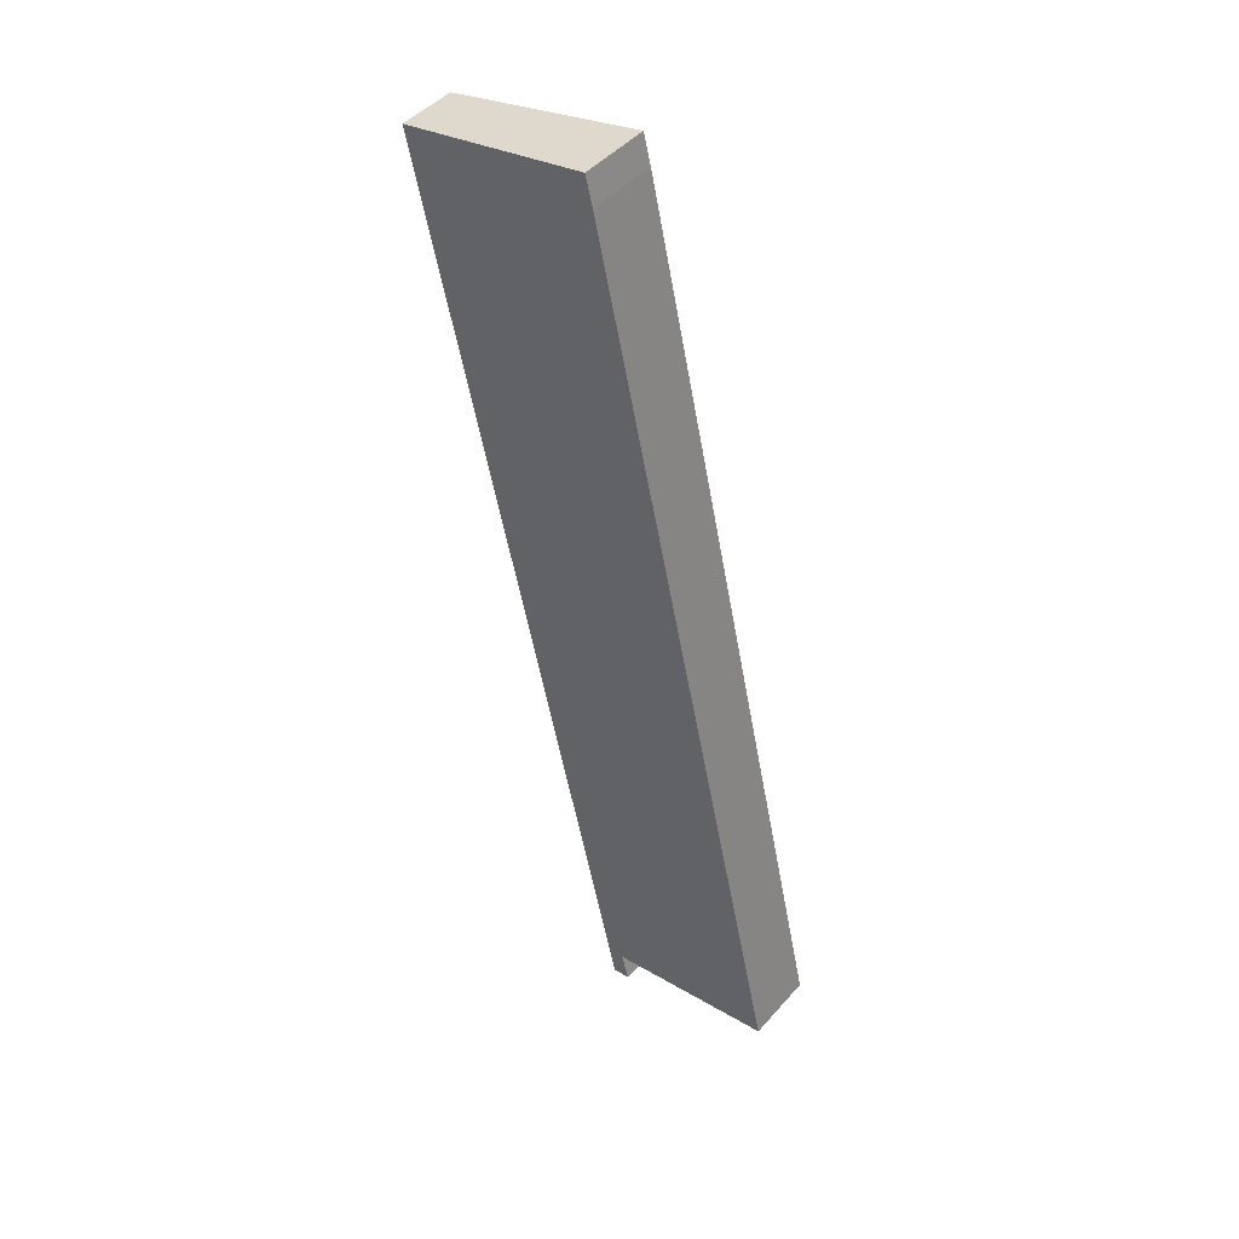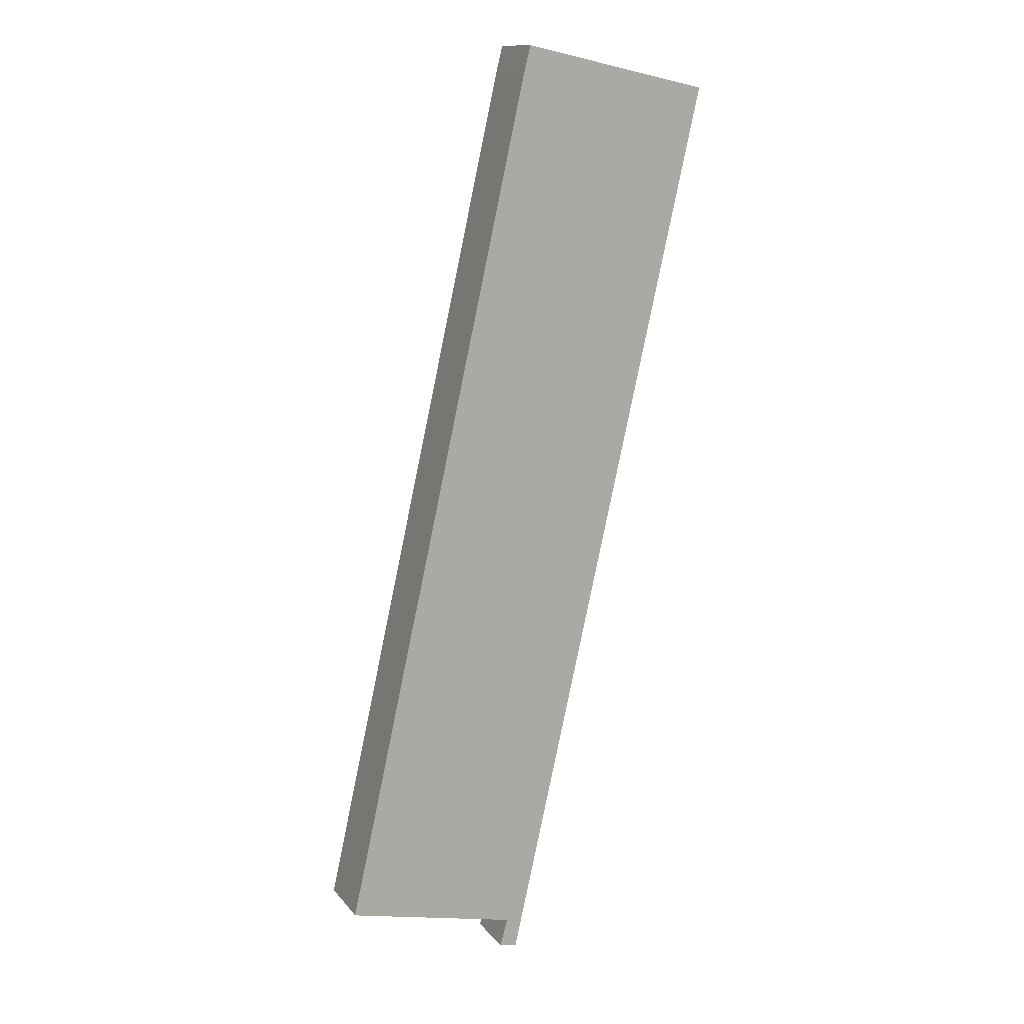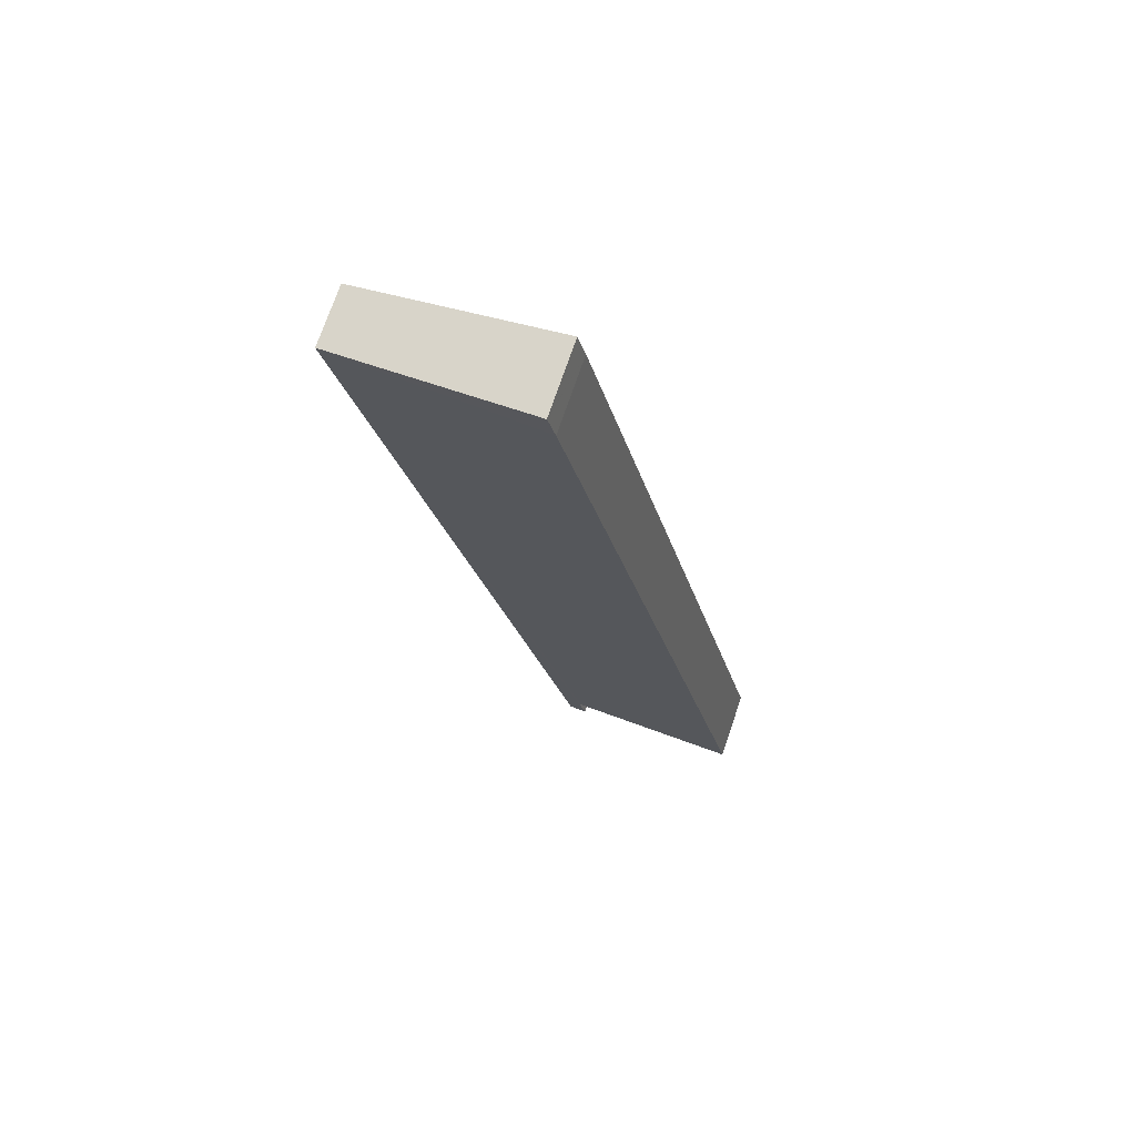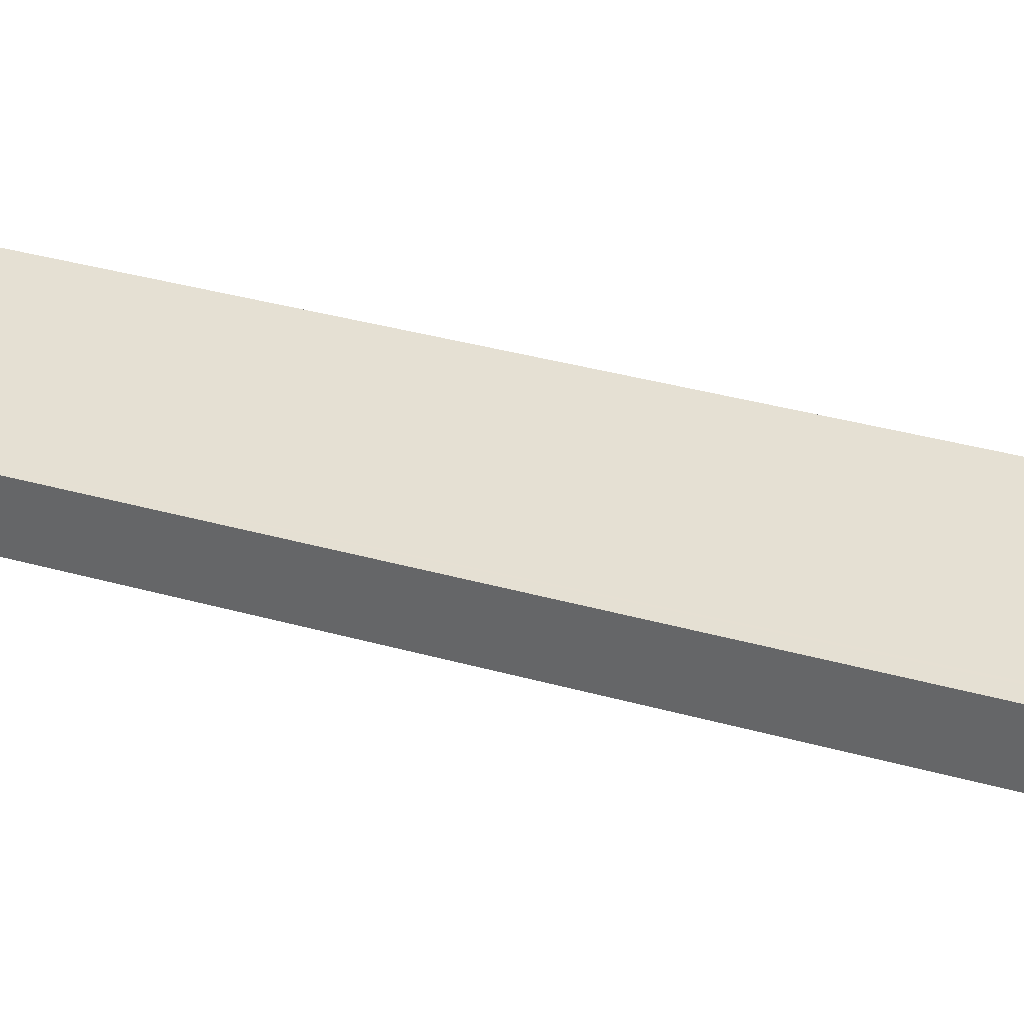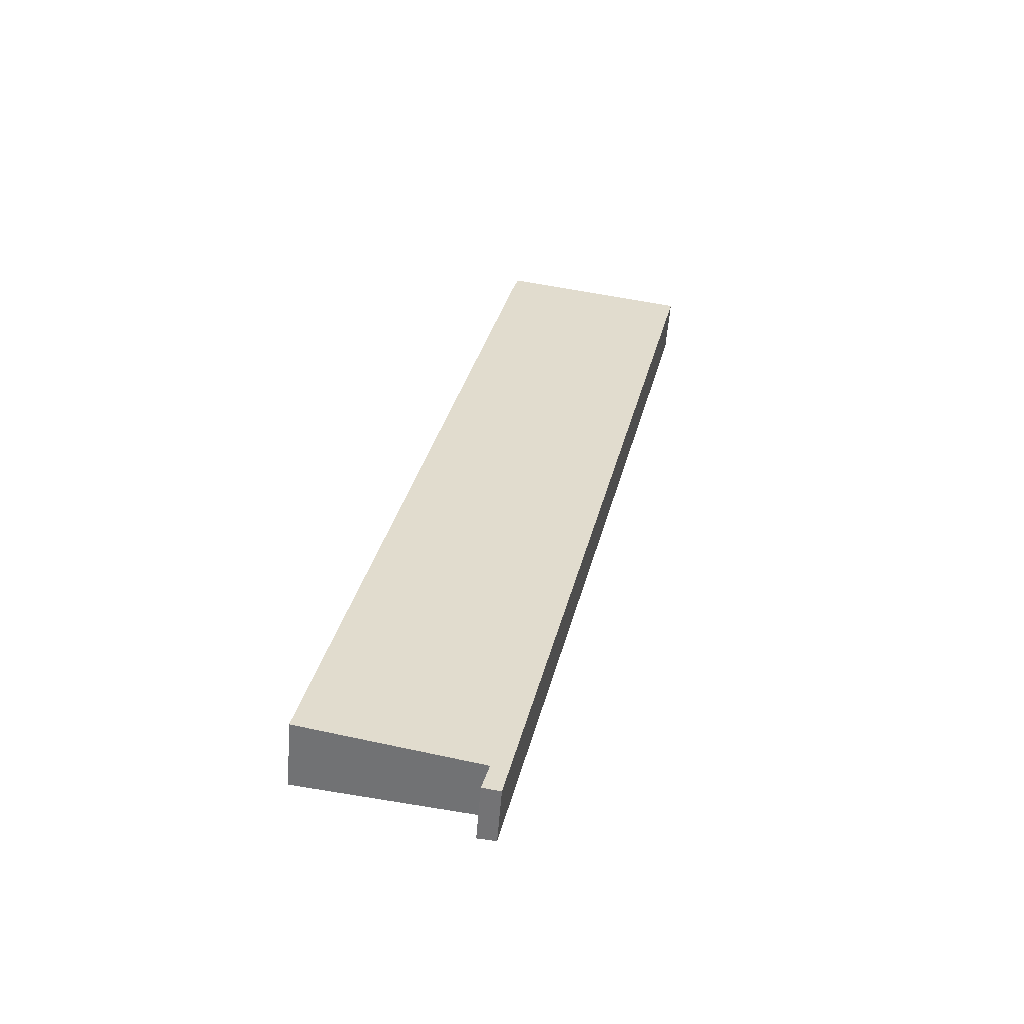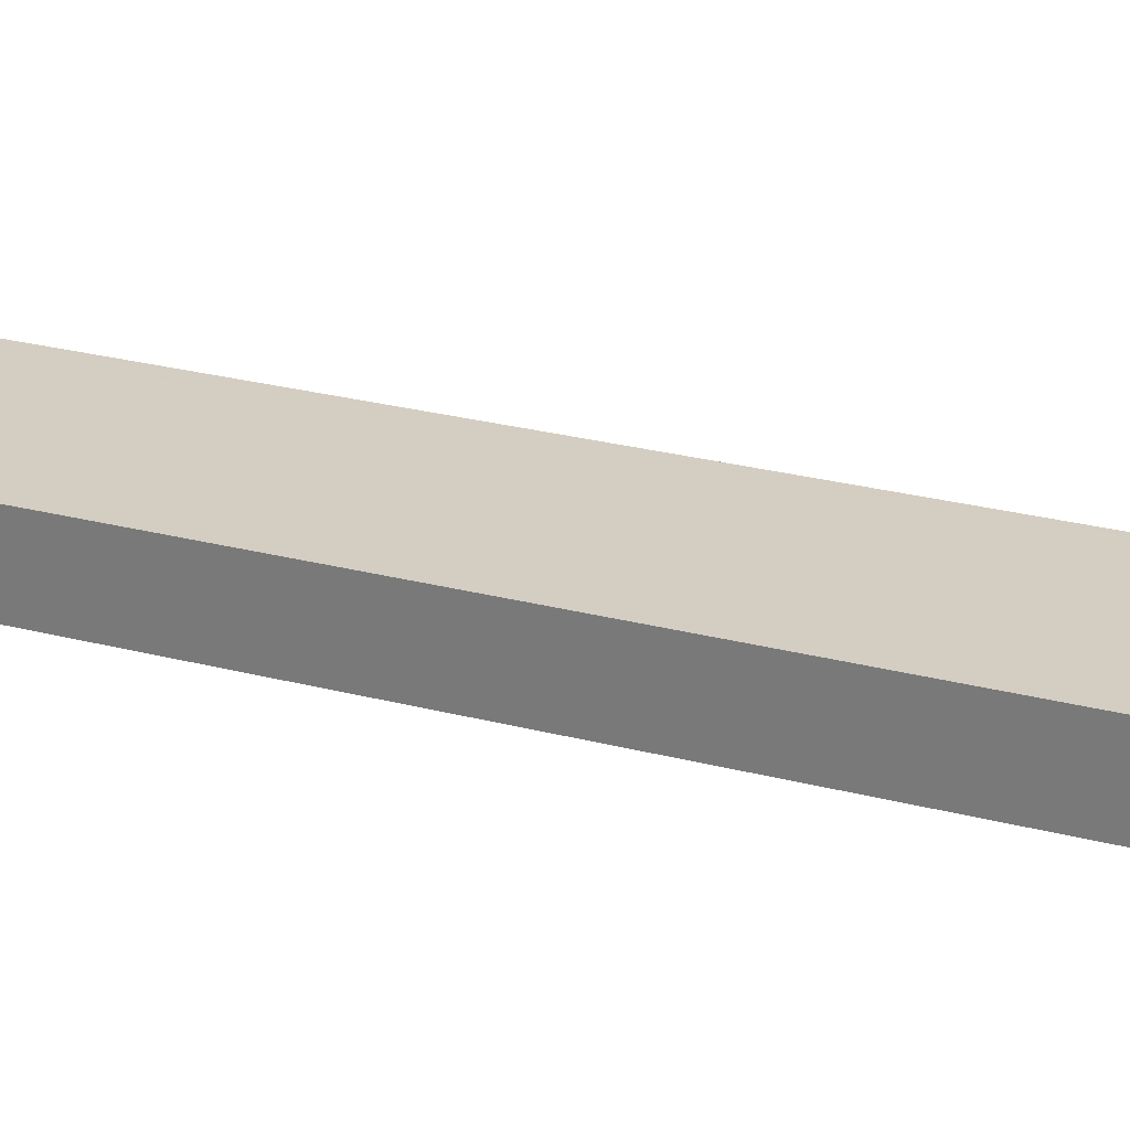
<metadata>
{"format":"obj","ext":"obj","renderer":"f3d","projection":"perspective","resolution":1024,"background":"white","views":[{"elev":45.1,"azim":-141.9,"up":"+Z"},{"elev":13.2,"azim":-24.0,"up":"+Z"},{"elev":73.2,"azim":-161.1,"up":"+Z"},{"elev":35.3,"azim":123.3,"up":"+Y"},{"elev":-56.7,"azim":-4.4,"up":"+Z"},{"elev":28.1,"azim":-56.1,"up":"+Y"}]}
</metadata>
<code>
v  12.99 4.477 -5.226
v  14.84 4.387 -3.408
v  14.38 4.387 -5.47
v  13.55 4.472 -3.128
v  13.58 4.471 -3.023
v  30.48 4.387 65.93
v  13.36 4.486 -2.975
v  0 5.37 3.288e-16
v  15.04 5.374 66.98
v  15.58 5.37 69.12
v  15.59 5.37 69.17
v  15.04 -4.101e-15 66.98
v  0 0 0
v  15.59 -4.235e-15 69.17
v  15.58 -4.232e-15 69.12
v  12.99 3.2e-16 -5.226
v  13.58 1.851e-16 -3.023
v  13.55 1.915e-16 -3.128
v  30.48 -4.037e-15 65.93
v  14.84 2.087e-16 -3.408
v  14.38 3.349e-16 -5.47
v  13.36 1.822e-16 -2.975
g defaultobject
f 1 2 3
f 2 1 4
f 2 4 5
f 2 5 6
f 6 5 7
f 6 7 8
f 6 8 9
f 6 9 10
f 6 10 11
f 8 12 9
f 12 8 13
f 12 10 9
f 10 12 11
f 11 12 14
f 14 12 15
f 16 4 1
f 4 16 5
f 5 16 17
f 17 16 18
f 14 6 11
f 6 14 19
f 19 2 6
f 2 19 20
f 2 20 3
f 3 20 21
f 3 16 1
f 16 3 21
f 7 13 8
f 13 7 5
f 13 5 22
f 22 5 17
f 20 16 21
f 16 20 18
f 18 20 17
f 17 20 19
f 17 19 22
f 22 19 13
f 13 19 12
f 12 19 15
f 15 19 14

</code>
